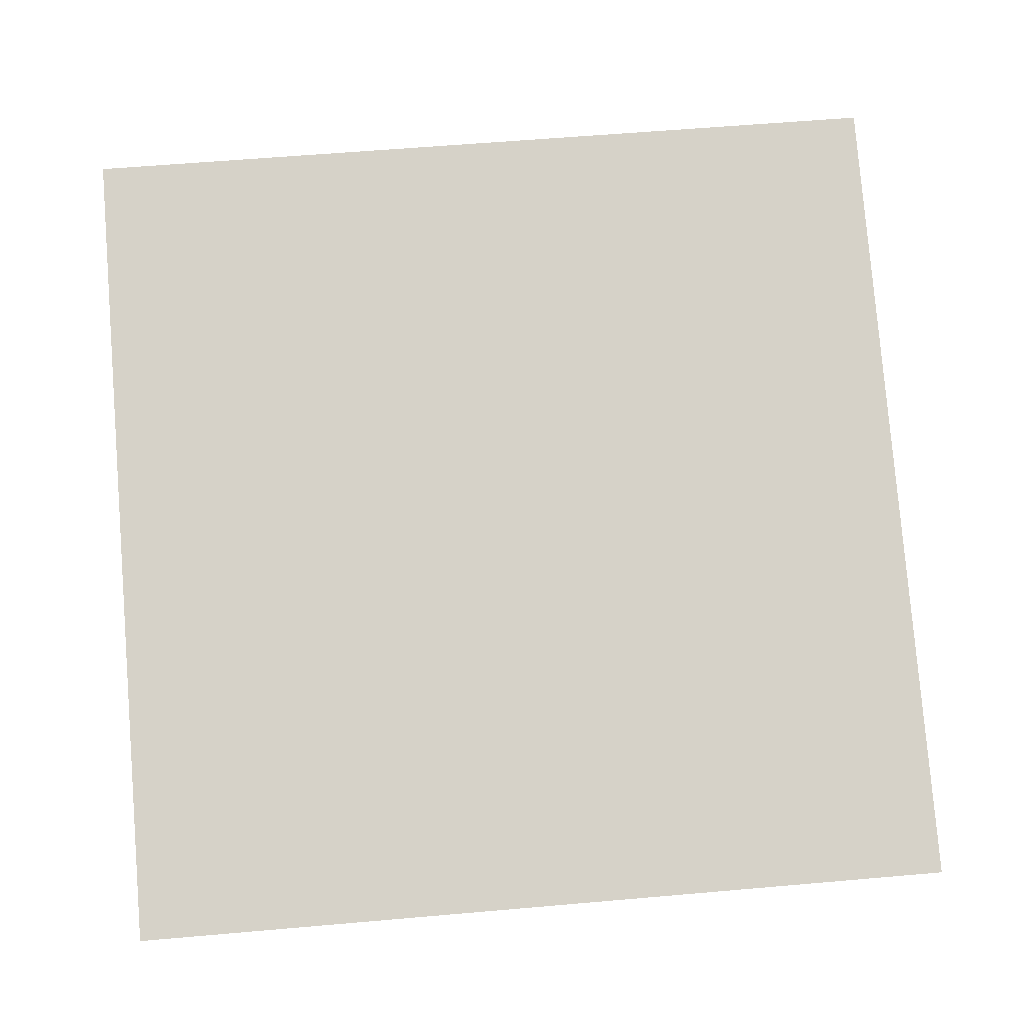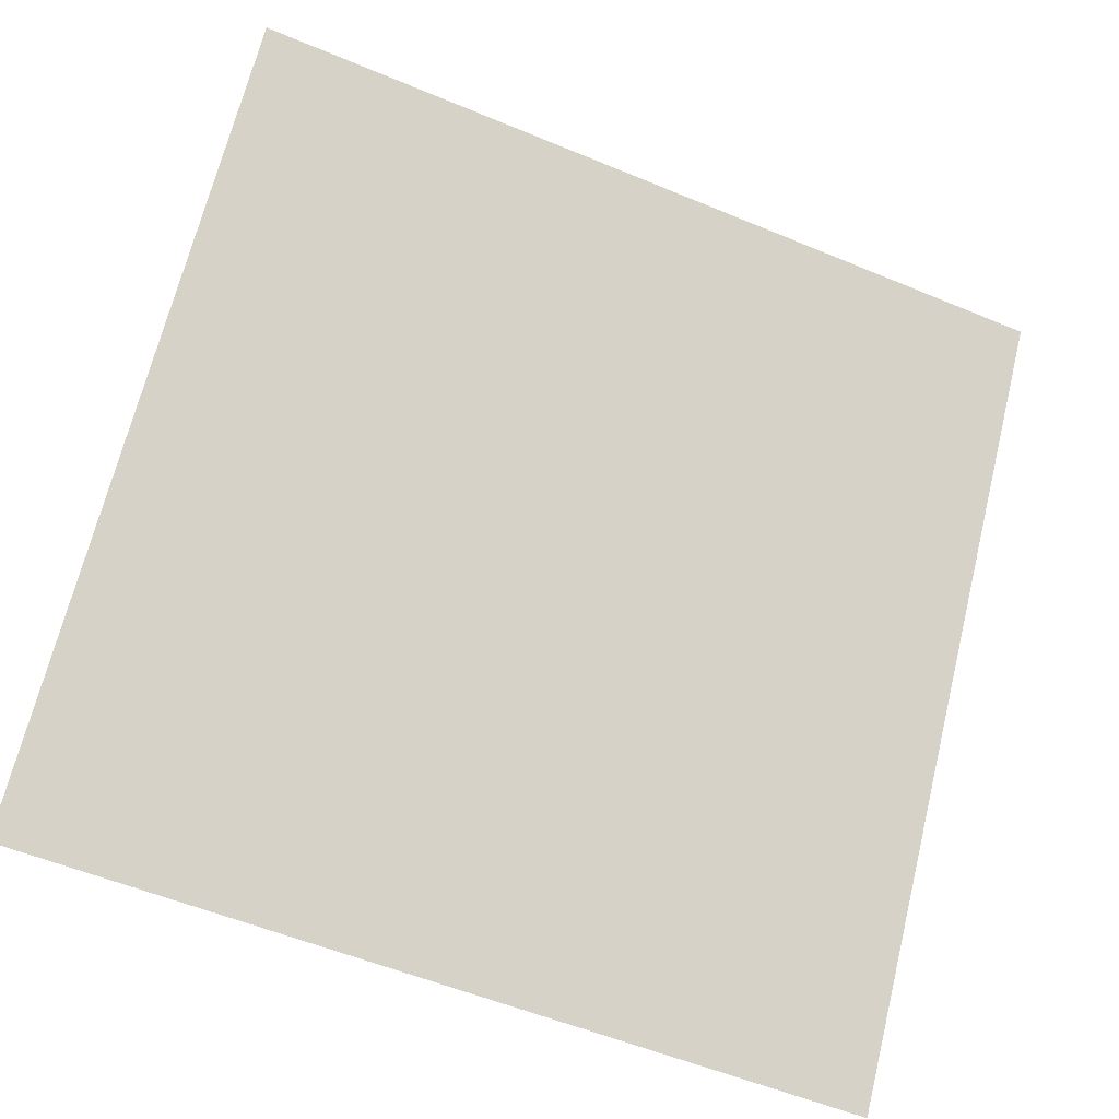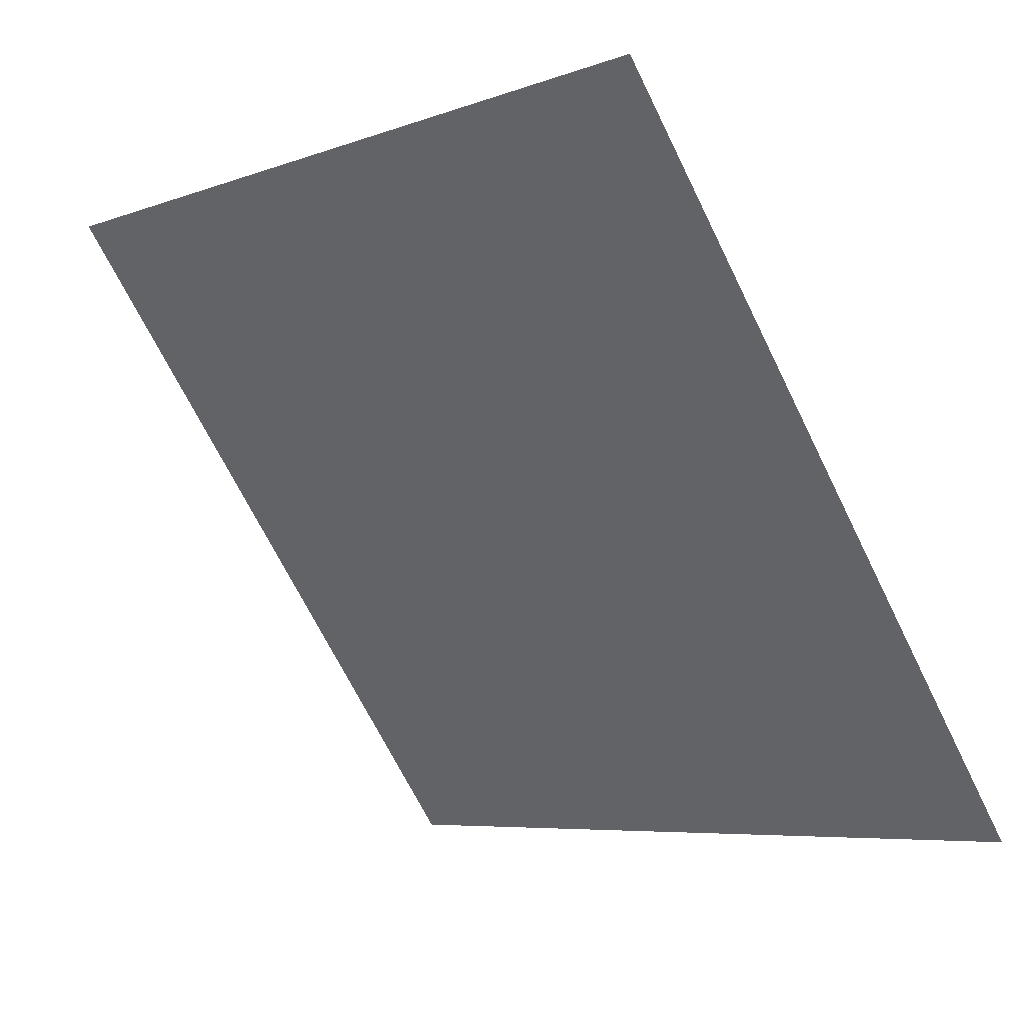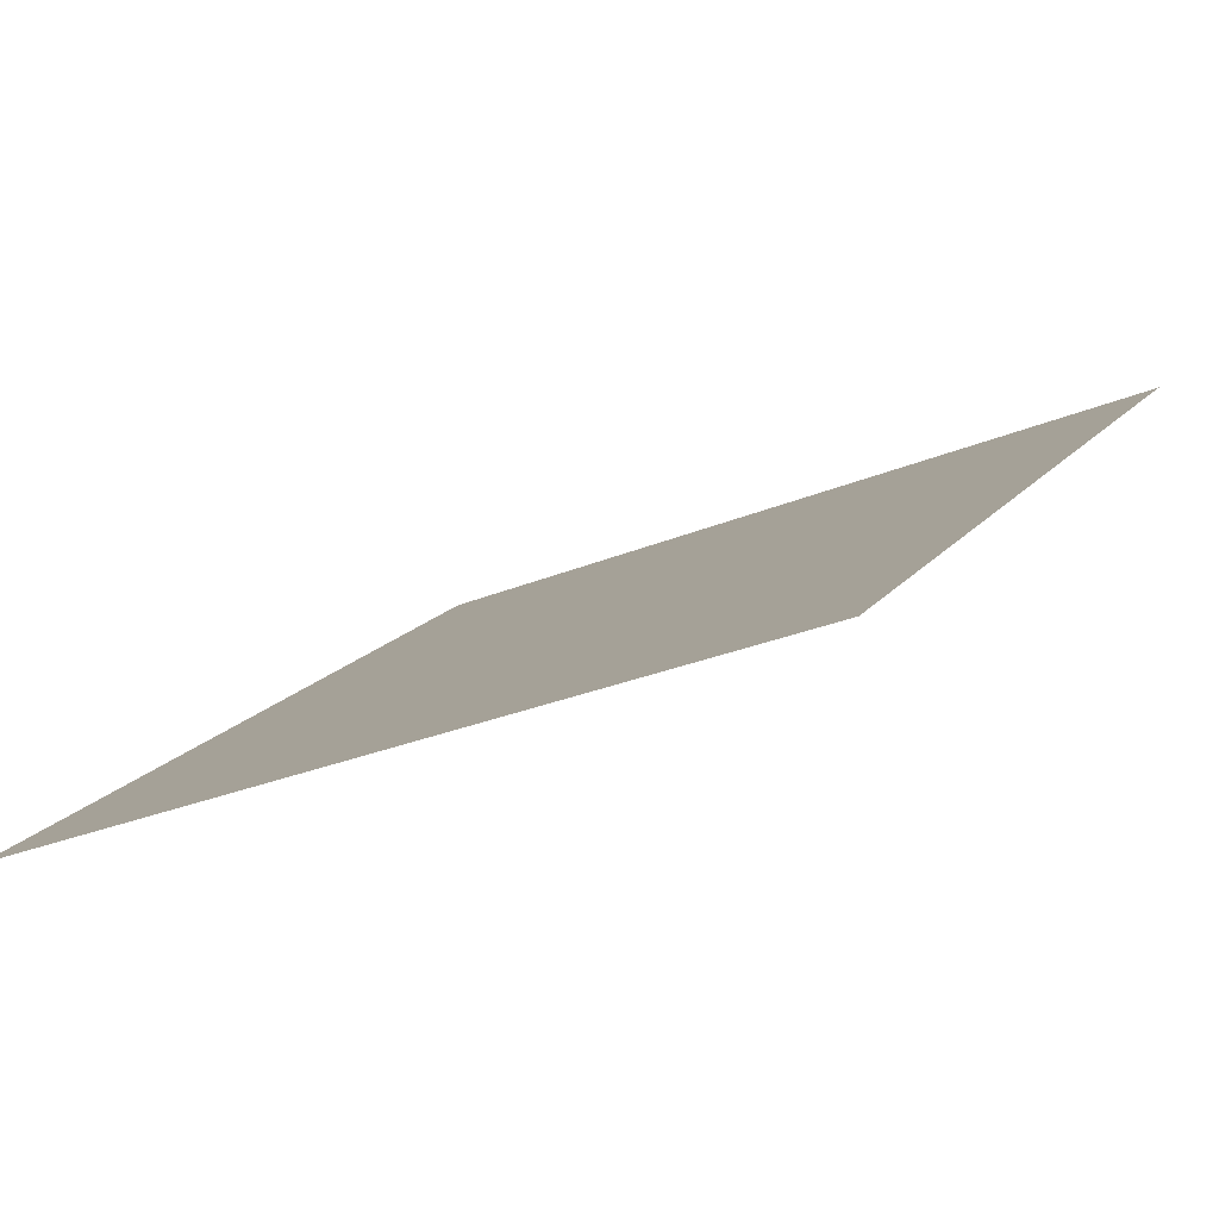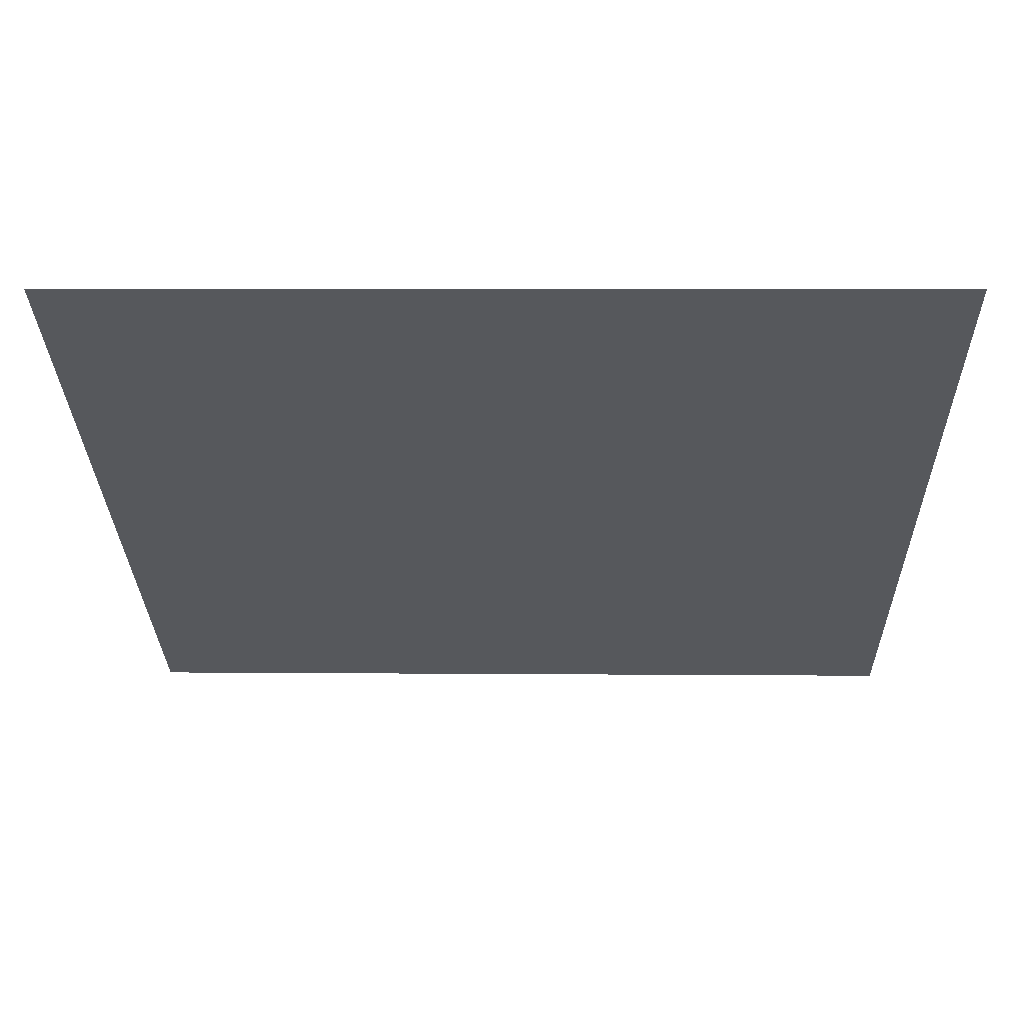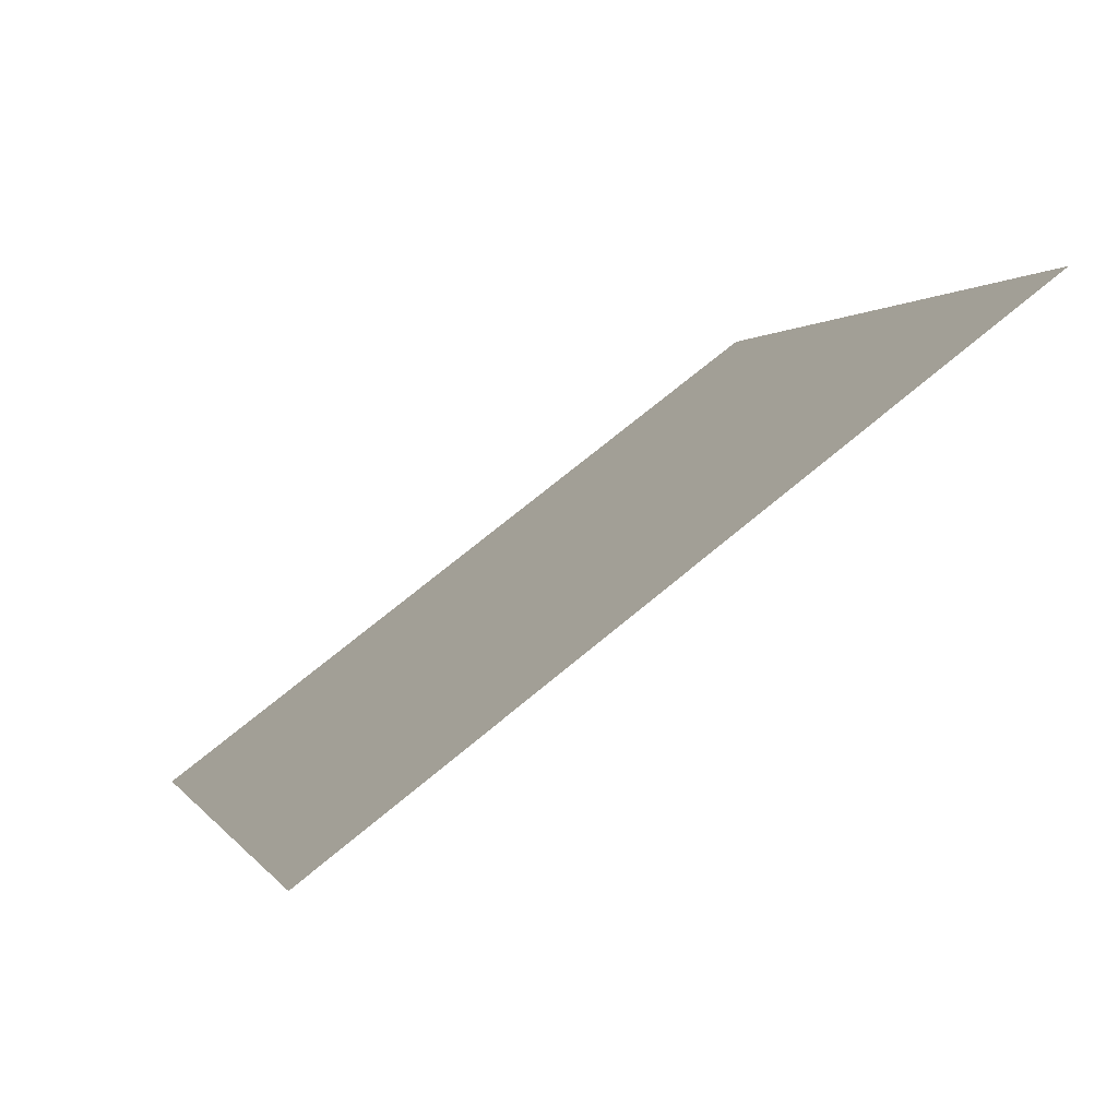
<metadata>
{"format":"obj","ext":"obj","renderer":"f3d","projection":"perspective","resolution":1024,"background":"white","views":[{"elev":42.3,"azim":175.5,"up":"+Y"},{"elev":-56.6,"azim":154.9,"up":"+Z"},{"elev":-5.6,"azim":-134.1,"up":"+Z"},{"elev":-24.7,"azim":-146.3,"up":"+Y"},{"elev":25.6,"azim":-179.9,"up":"+Z"},{"elev":2.1,"azim":-104.9,"up":"+Y"}]}
</metadata>
<code>
v 0.2158 0.537 0.1792
v 0.2092 0.5372 0.1793
v 0.2093 0.5411 0.1846
v 0.2159 0.5409 0.1845
f 4 3 2 1

</code>
